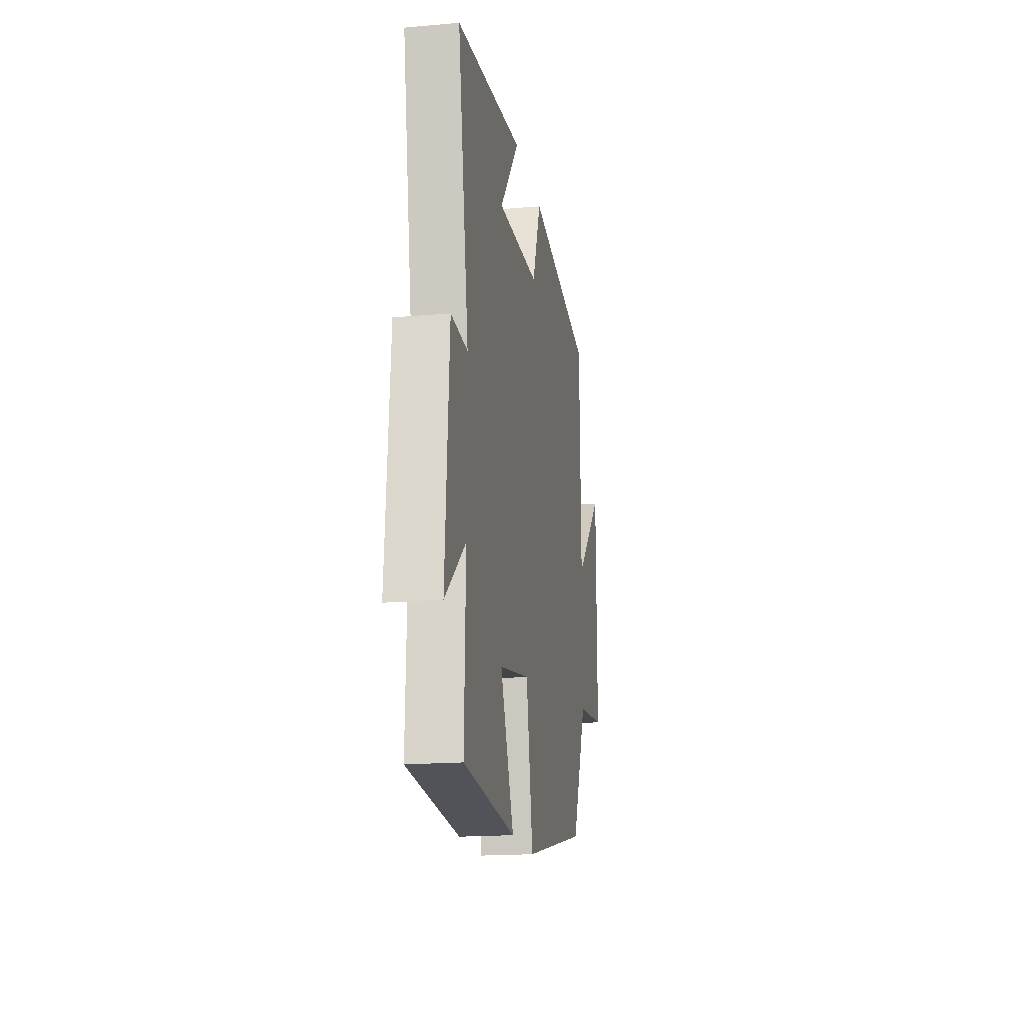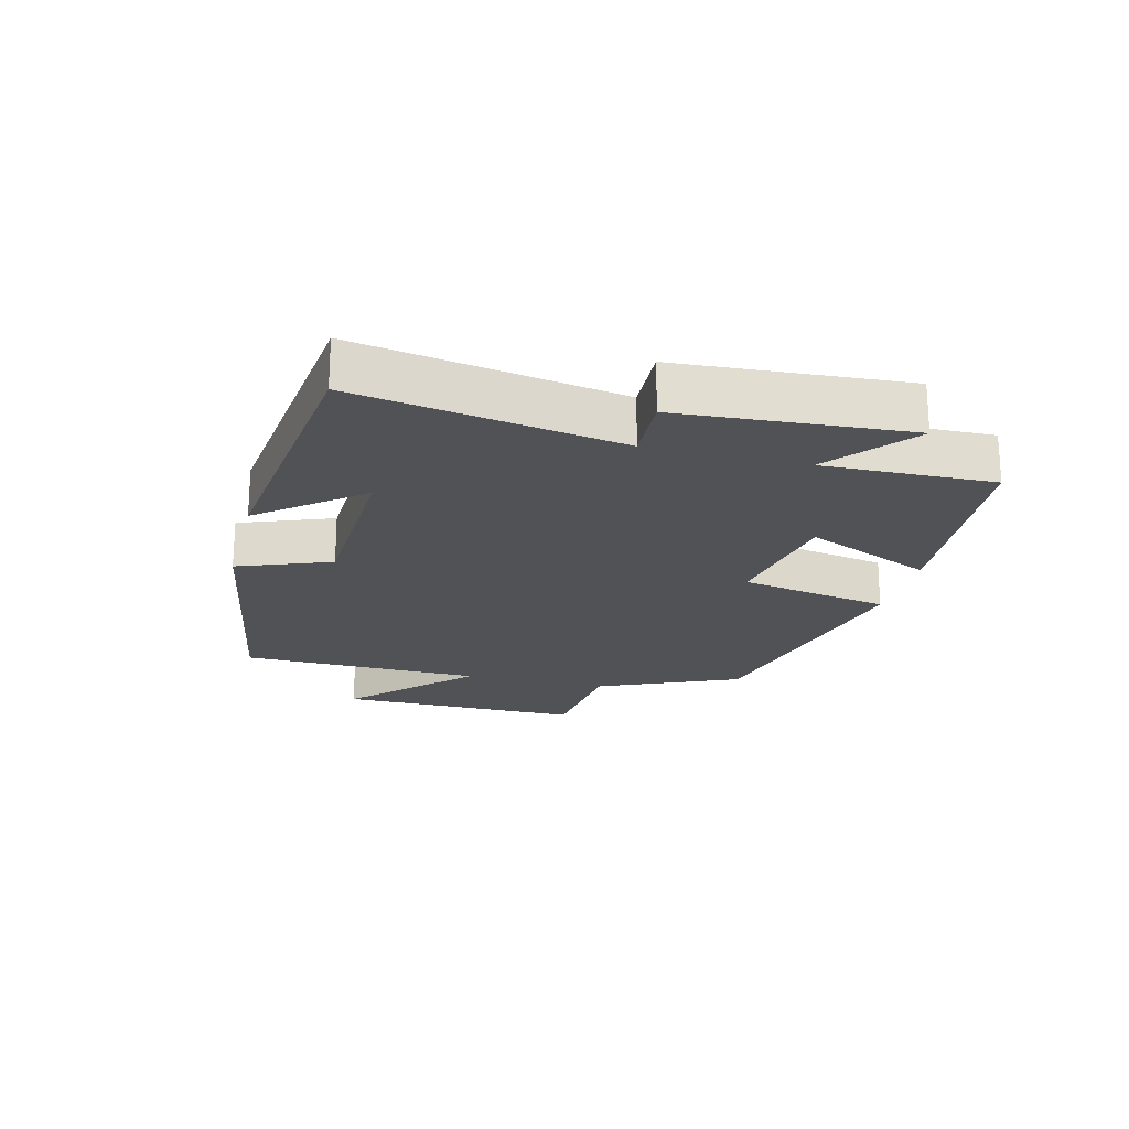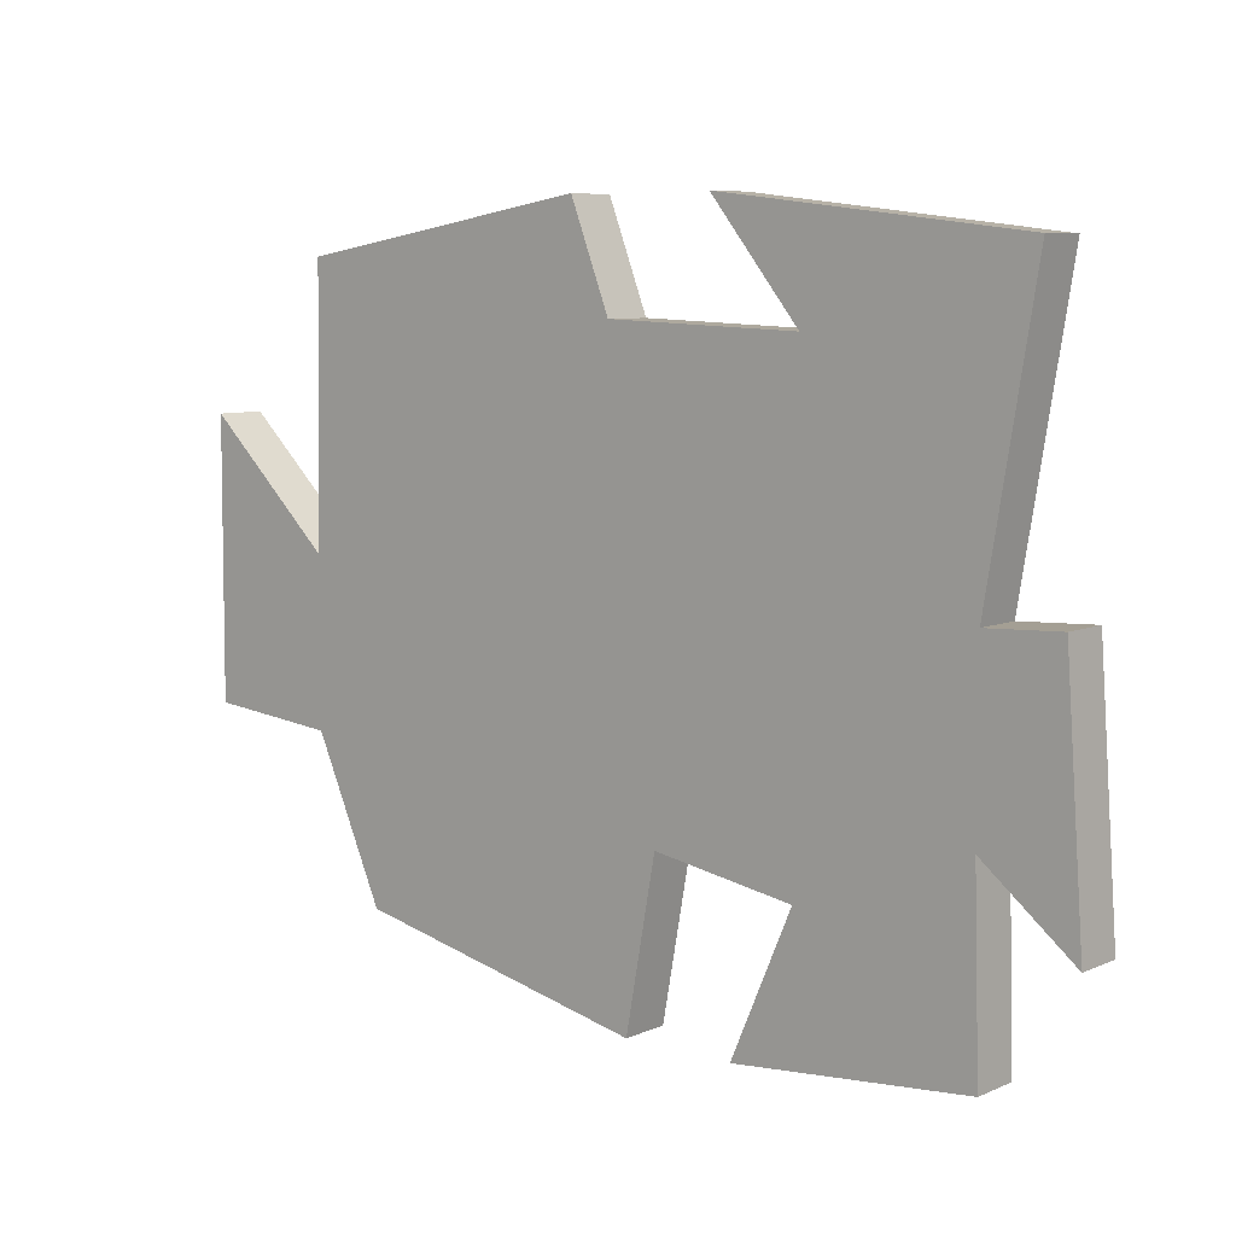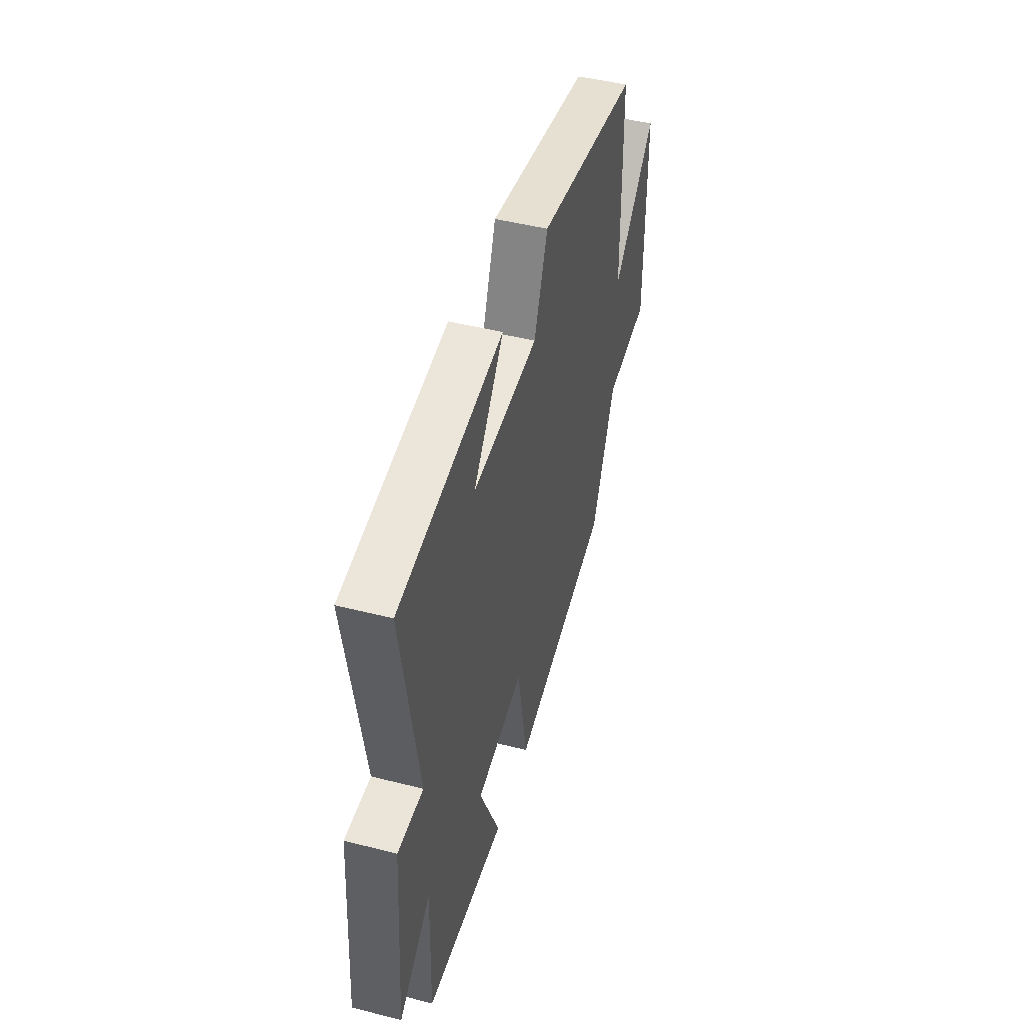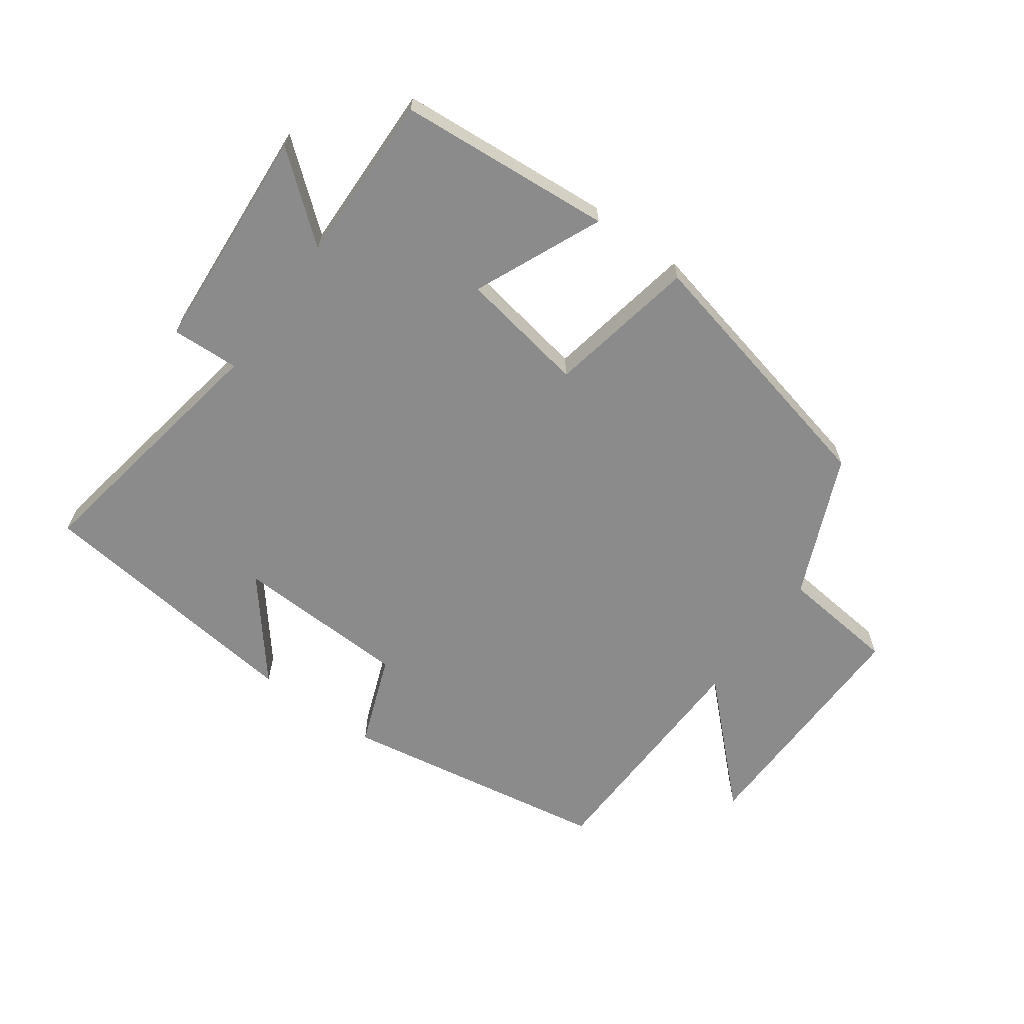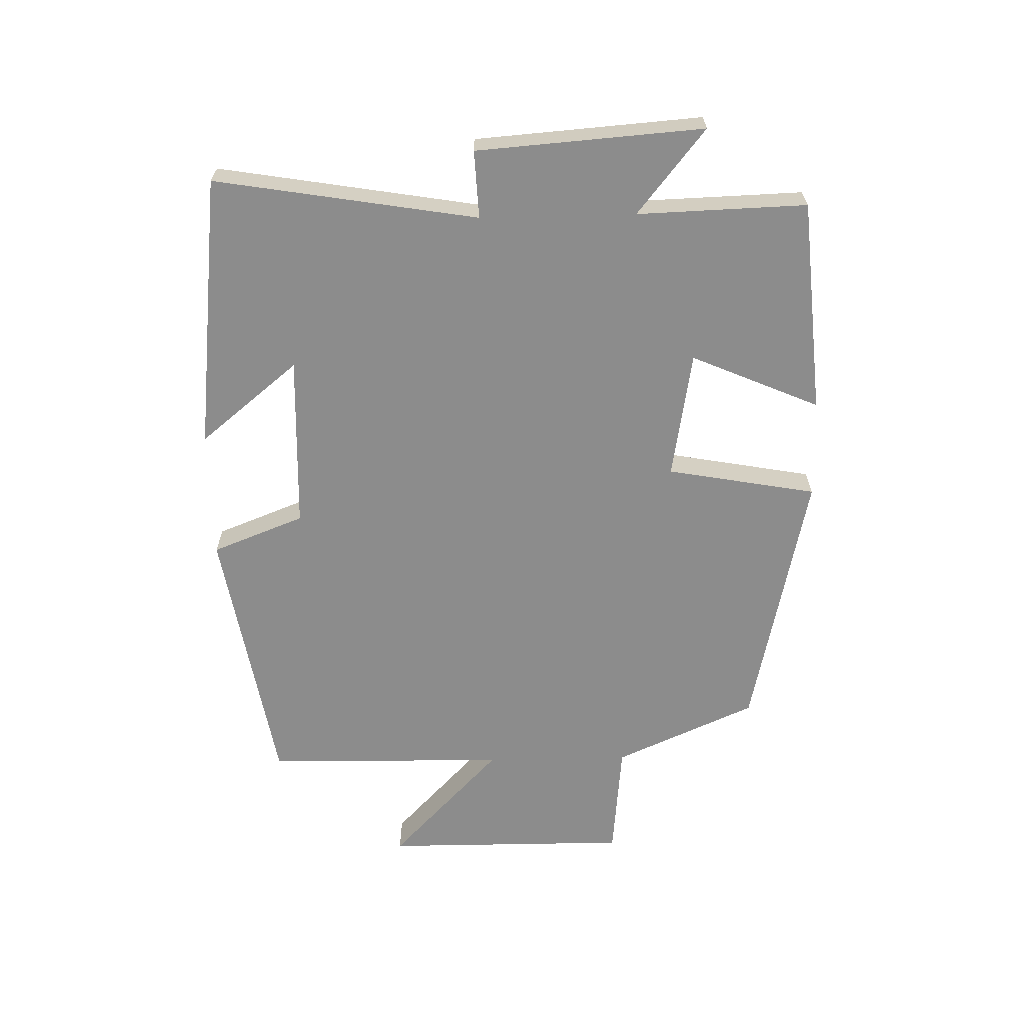
<metadata>
{"format":"obj","ext":"obj","renderer":"f3d","projection":"perspective","resolution":1024,"background":"white","views":[{"elev":-17.8,"azim":99.7,"up":"+Z"},{"elev":-21.0,"azim":75.6,"up":"+Y"},{"elev":7.6,"azim":39.8,"up":"+Z"},{"elev":47.0,"azim":106.1,"up":"+Z"},{"elev":-63.8,"azim":143.9,"up":"+Y"},{"elev":-64.2,"azim":91.4,"up":"+Y"}]}
</metadata>
<code>
v -0.493 0.07 0.427
v -0.068 0.07 0.5
v -0.012 0.07 0.355
v 0.262 0.07 0.345
v 0.136 0.07 0.5
v 0.569 0.07 0.45
v 0.5 0.07 0.038
v 0.606 0.07 0.043
v 0.632 0.07 -0.313
v 0.5 0.07 -0.206
v 0.508 0.07 -0.472
v 0.172 0.07 -0.5
v 0.259 0.07 -0.299
v 0.059 0.07 -0.265
v 0.016 0.07 -0.5
v -0.402 0.07 -0.407
v -0.5 0.07 -0.185
v -0.684 0.07 -0.167
v -0.682 0.07 0.221
v -0.5 0.07 0.047
v -0.493 0 0.427
v -0.068 0 0.5
v -0.012 0 0.355
v 0.262 0 0.345
v 0.136 0 0.5
v 0.569 0 0.45
v 0.5 0 0.038
v 0.606 0 0.043
v 0.632 0 -0.313
v 0.5 0 -0.206
v 0.508 0 -0.472
v 0.172 0 -0.5
v 0.259 0 -0.299
v 0.059 0 -0.265
v 0.016 0 -0.5
v -0.402 0 -0.407
v -0.5 0 -0.185
v -0.684 0 -0.167
v -0.682 0 0.221
v -0.5 0 0.047
f 17 18 19 20
f 1 2 3
f 20 1 3
f 17 20 3
f 16 17 3
f 15 16 3
f 14 15 3
f 13 14 3 4
f 10 11 12 13
f 10 13 4
f 7 8 9 10
f 7 10 4
f 6 7 4
f 4 5 6
f 40 39 38 37
f 23 22 21
f 23 21 40
f 23 40 37
f 23 37 36
f 23 36 35
f 23 35 34
f 24 23 34 33
f 33 32 31 30
f 24 33 30
f 30 29 28 27
f 24 30 27
f 24 27 26
f 26 25 24
f 1 21 22 2
f 2 22 23 3
f 3 23 24 4
f 4 24 25 5
f 5 25 26 6
f 6 26 27 7
f 7 27 28 8
f 8 28 29 9
f 9 29 30 10
f 10 30 31 11
f 11 31 32 12
f 12 32 33 13
f 13 33 34 14
f 14 34 35 15
f 15 35 36 16
f 16 36 37 17
f 17 37 38 18
f 18 38 39 19
f 19 39 40 20
f 20 40 21 1

</code>
